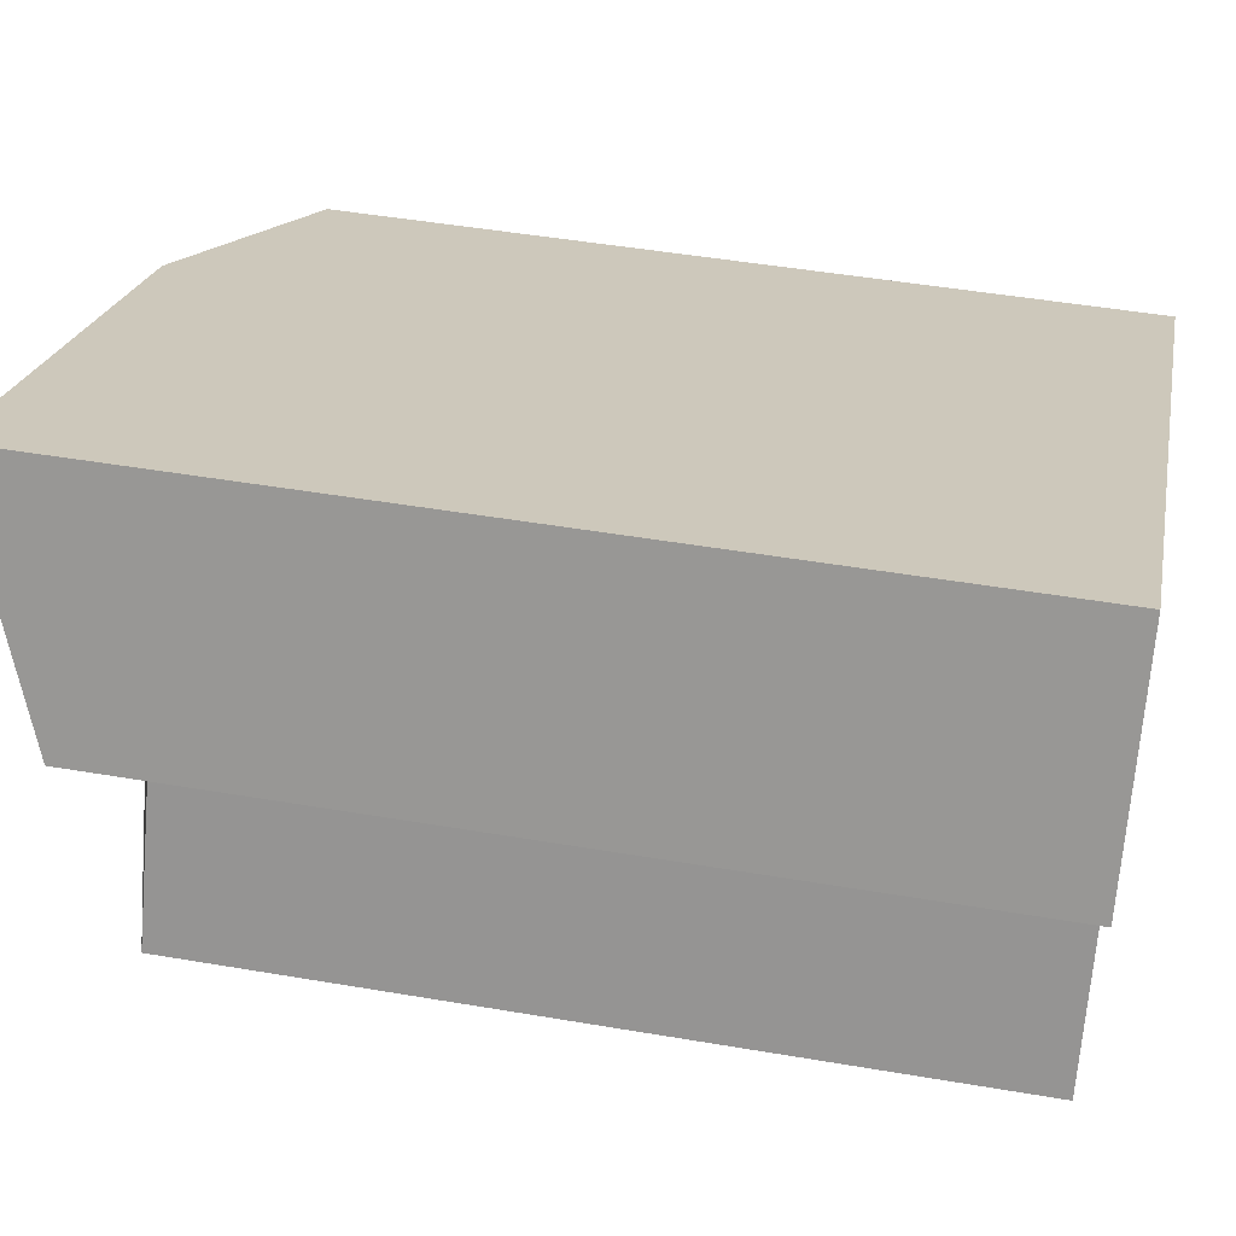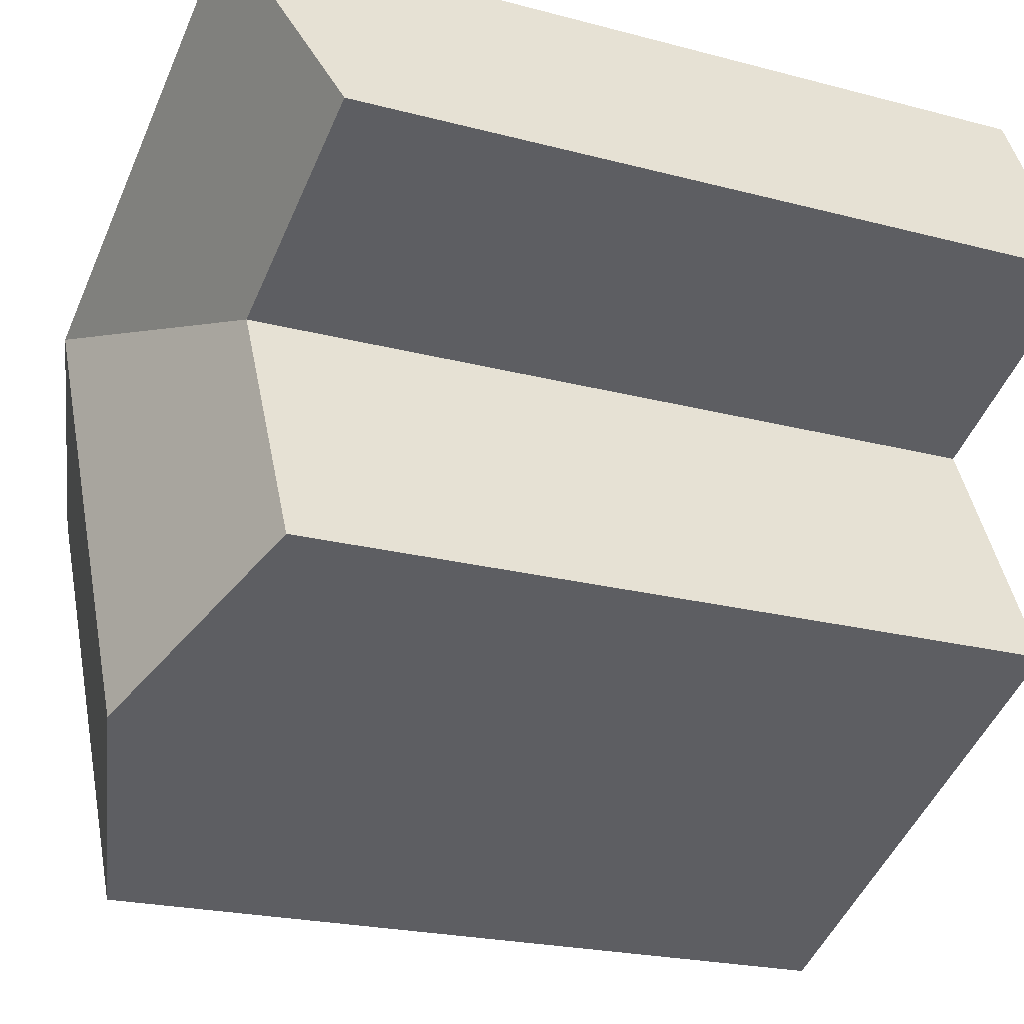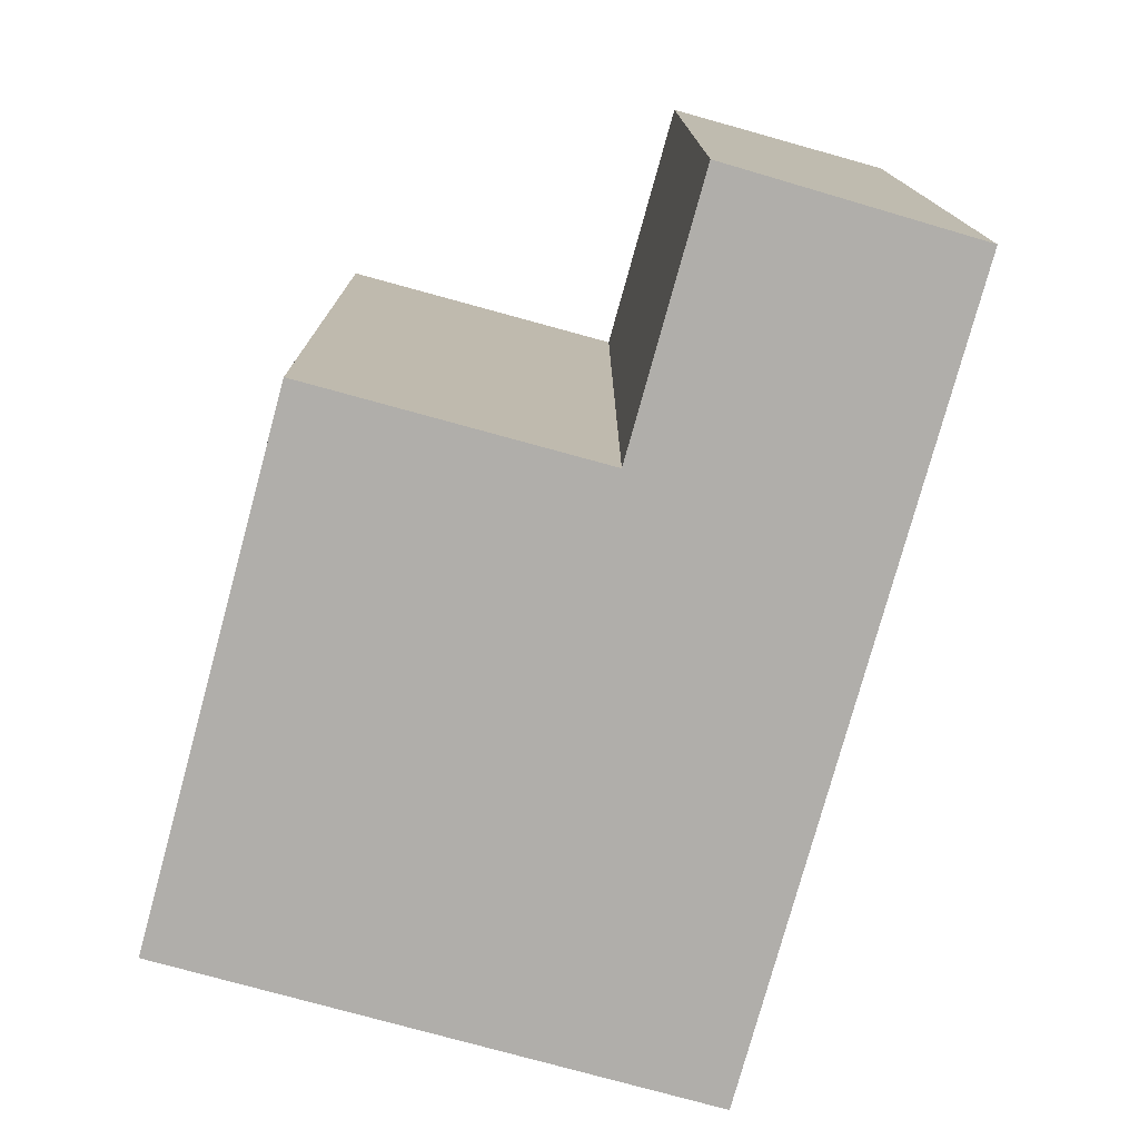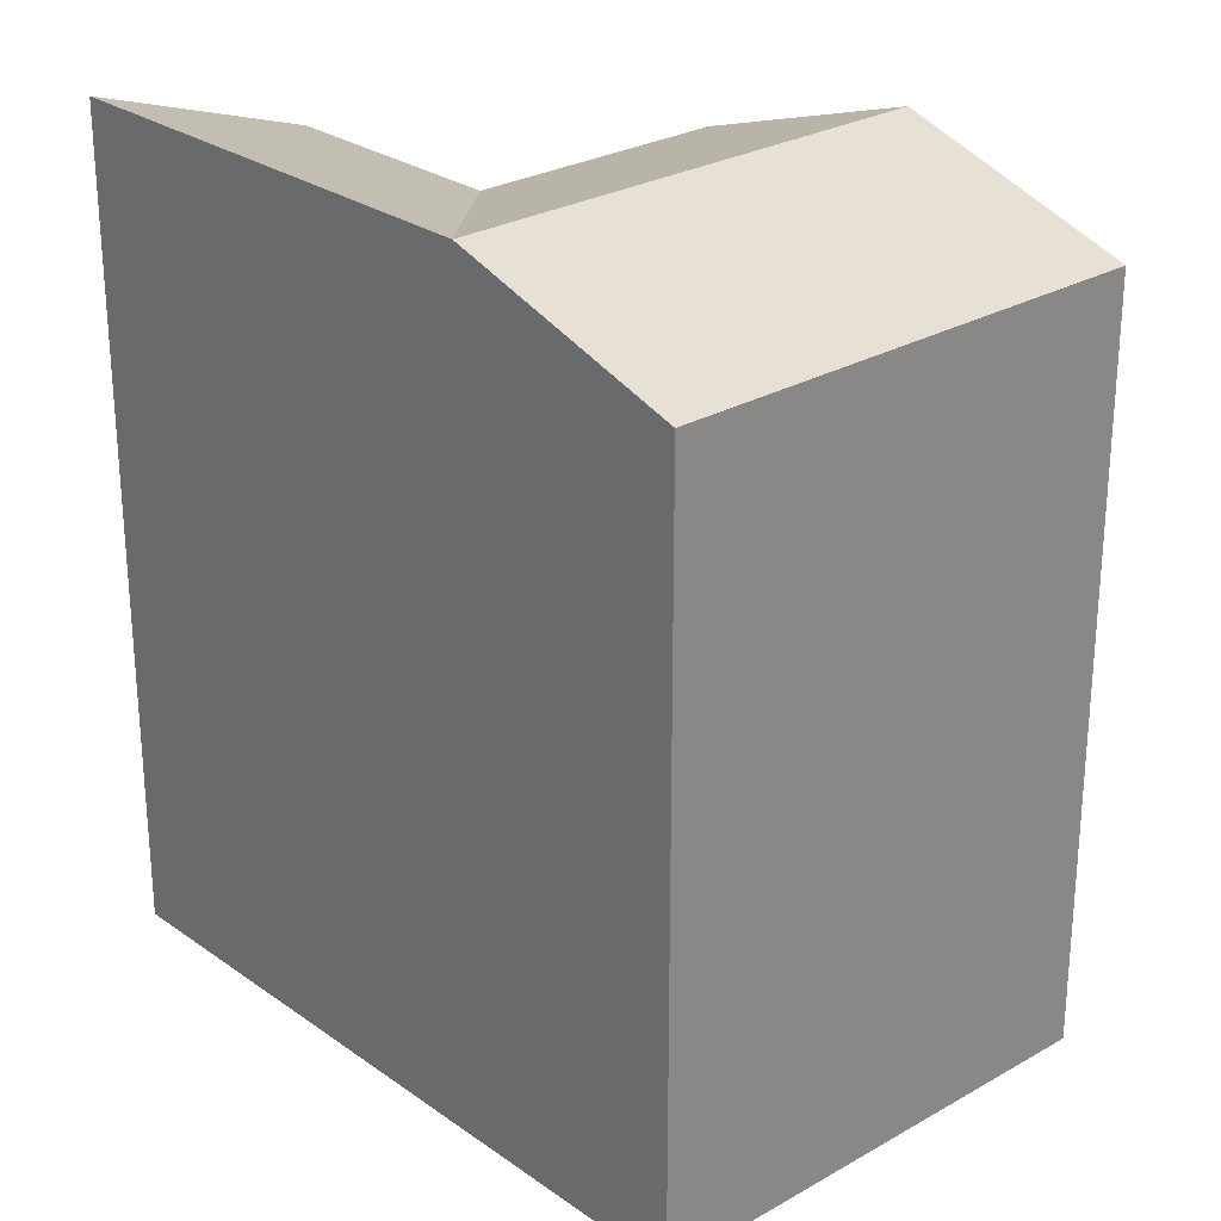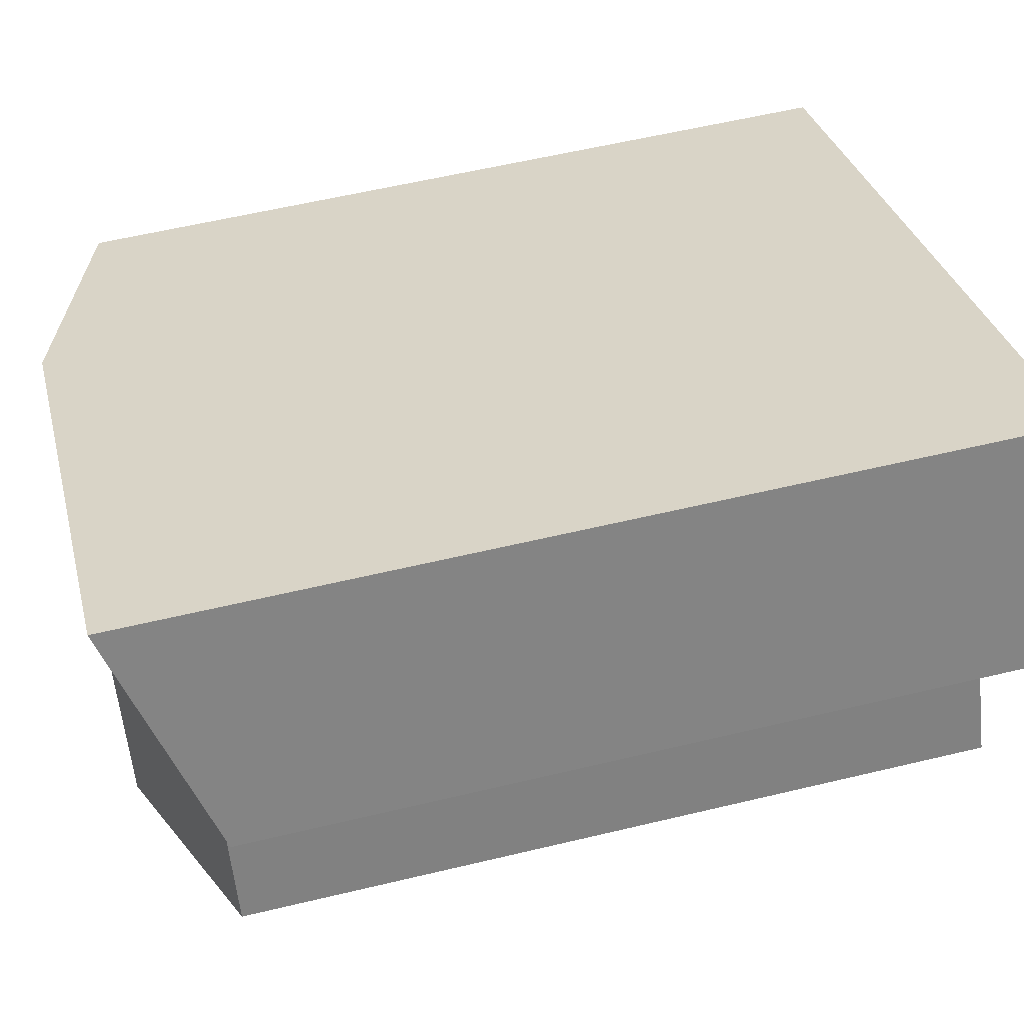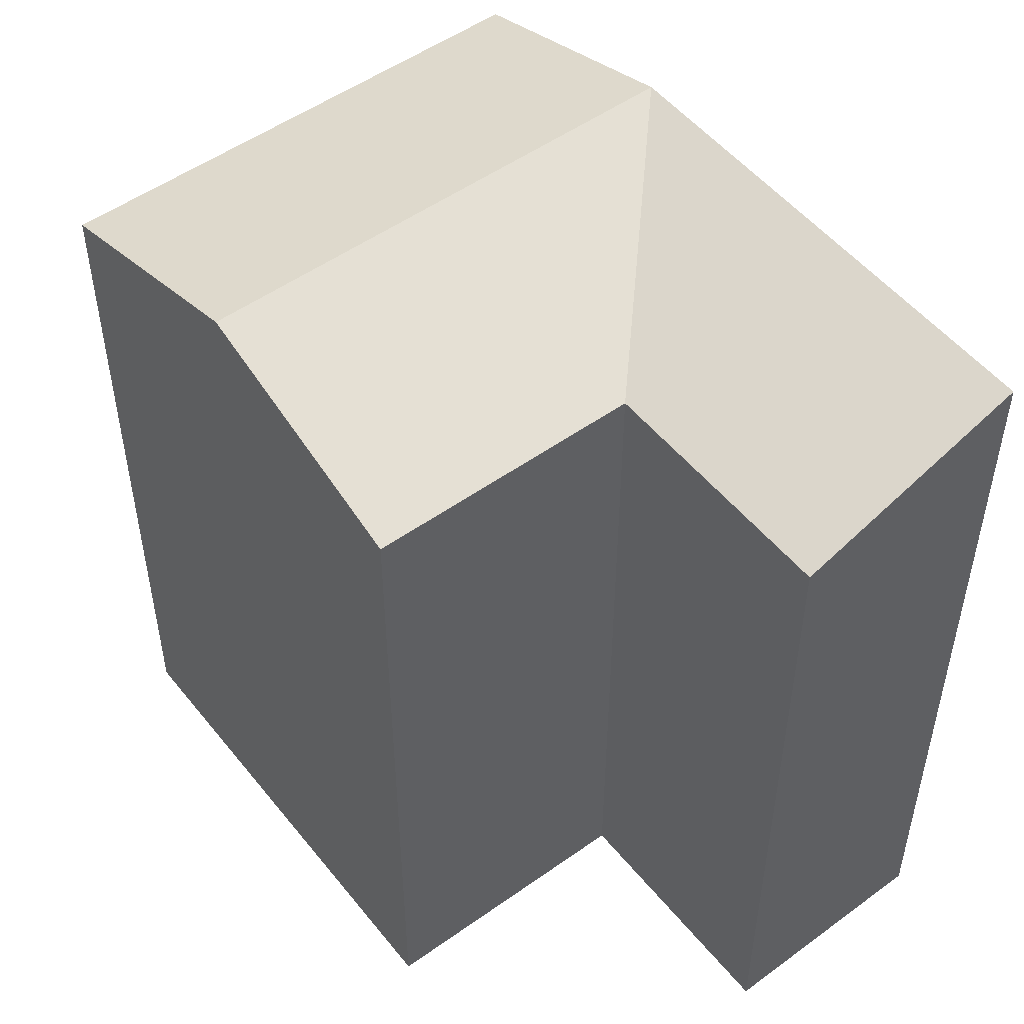
<metadata>
{"format":"obj","ext":"obj","renderer":"f3d","projection":"perspective","resolution":1024,"background":"white","views":[{"elev":47.0,"azim":-79.0,"up":"+Z"},{"elev":-21.3,"azim":-115.6,"up":"+Z"},{"elev":-77.9,"azim":-79.5,"up":"+Y"},{"elev":26.7,"azim":73.9,"up":"+Y"},{"elev":56.5,"azim":-104.2,"up":"+Z"},{"elev":51.8,"azim":-101.8,"up":"+Y"}]}
</metadata>
<code>
v  19.93 5.968e-16 -9.746
v  9.79 8.447e-16 -13.79
v  16.44 1.039e-15 -16.97
v  22.94 2.158e-16 -3.524
v  16.32 1.762e-17 -0.2878
v  3.143 6.5e-16 -10.62
v  9.702 -1.806e-16 2.949
v  6.694 2.004e-16 -3.273
v  0 0 0
v  3.122 -3.776e-16 6.166
v  3.143 22.58 -10.62
v  16.44 22.58 -16.97
v  9.79 24.86 -13.8
v  19.93 22.58 -9.747
v  22.94 22.58 -3.525
v  9.703 24.86 2.948
v  16.32 24.86 -0.2886
v  3.123 24.86 6.165
v  6.694 22.58 -3.274
v  0.0004809 22.58 -0.0007146
v  13.31 24.86 -6.51
g defaultobject
f 1 2 3
f 2 1 4
f 2 4 5
f 2 5 6
f 6 5 7
f 6 7 8
f 8 7 9
f 9 7 10
f 11 2 6
f 2 11 3
f 3 11 12
f 12 11 13
f 12 1 3
f 1 12 4
f 4 12 14
f 4 14 15
f 16 15 17
f 15 16 18
f 15 18 10
f 15 10 7
f 15 7 5
f 15 5 4
f 19 6 8
f 6 19 11
f 18 9 10
f 9 18 20
f 20 8 9
f 8 20 19
f 11 21 13
f 21 11 19
f 21 19 17
f 13 14 12
f 14 13 21
f 14 21 15
f 15 21 17
f 19 16 17
f 16 19 18
f 18 19 20

</code>
